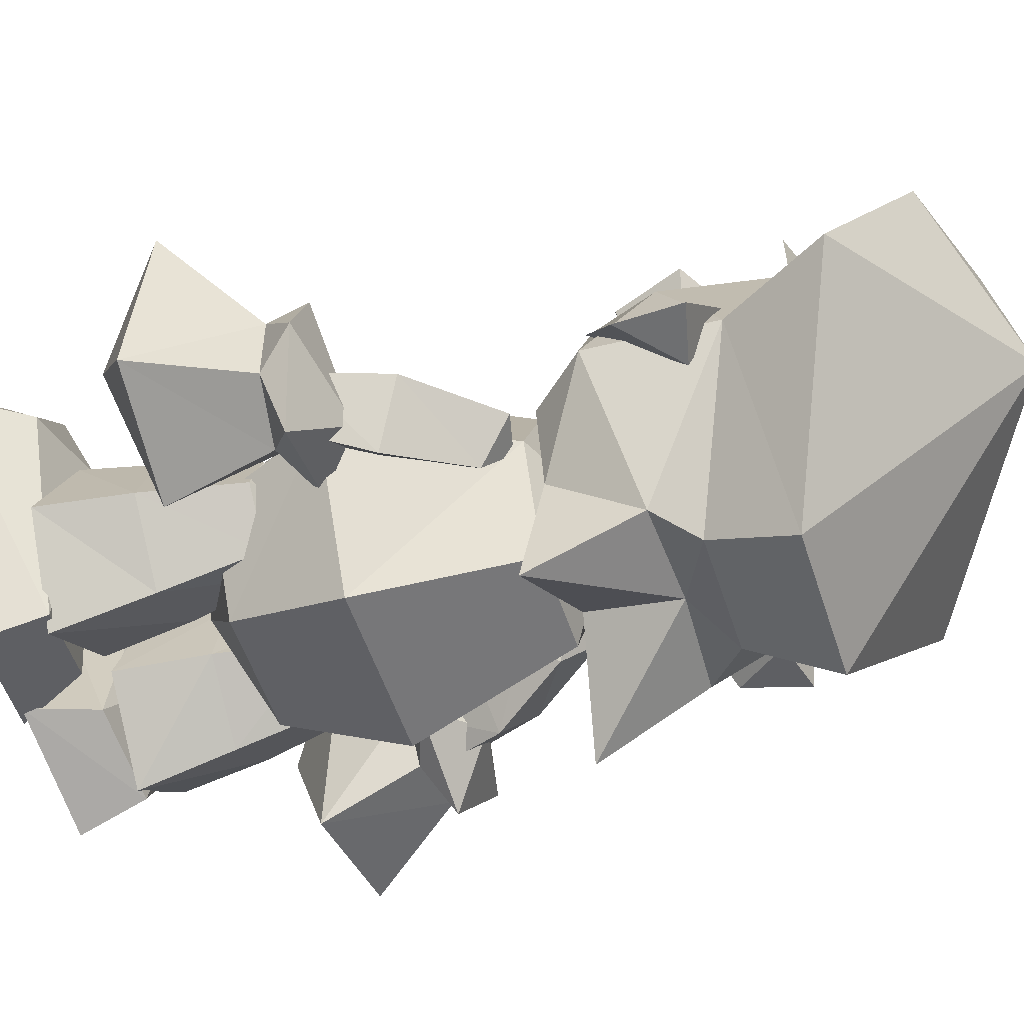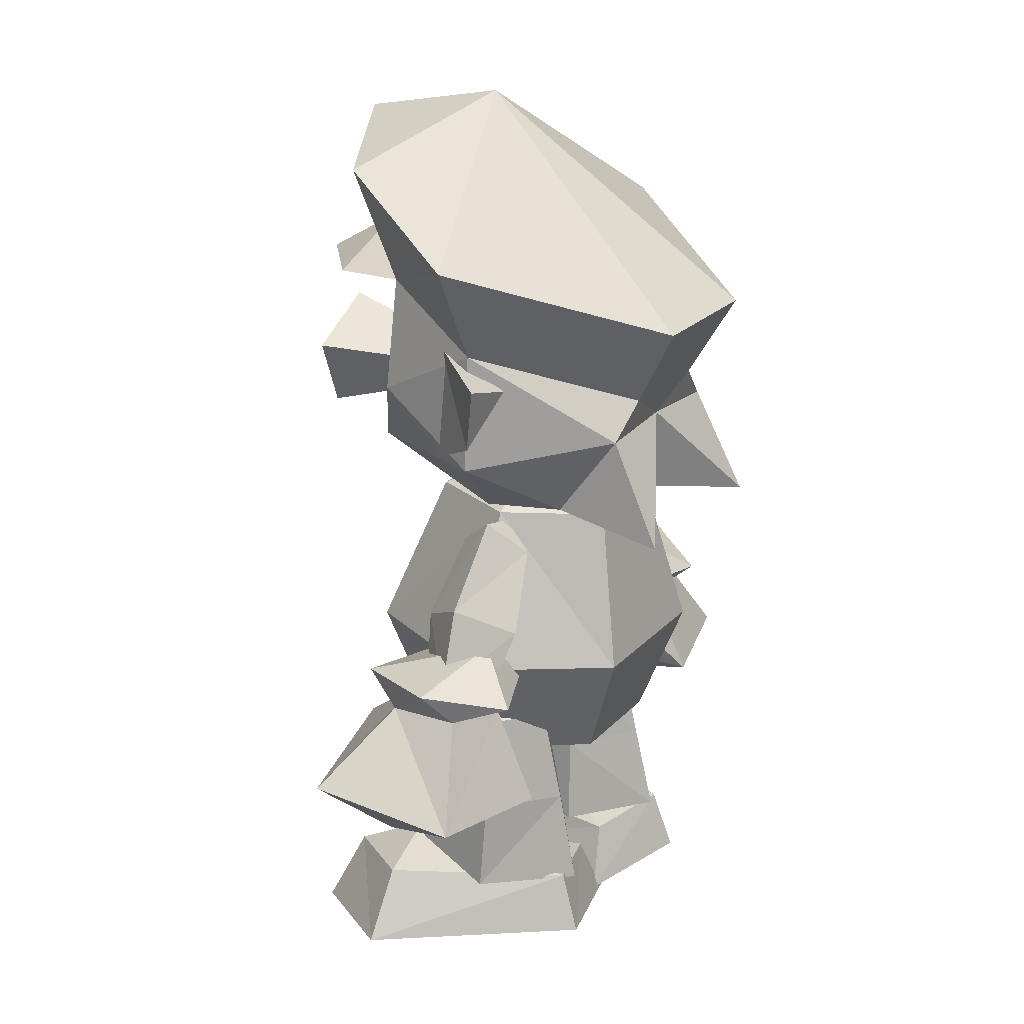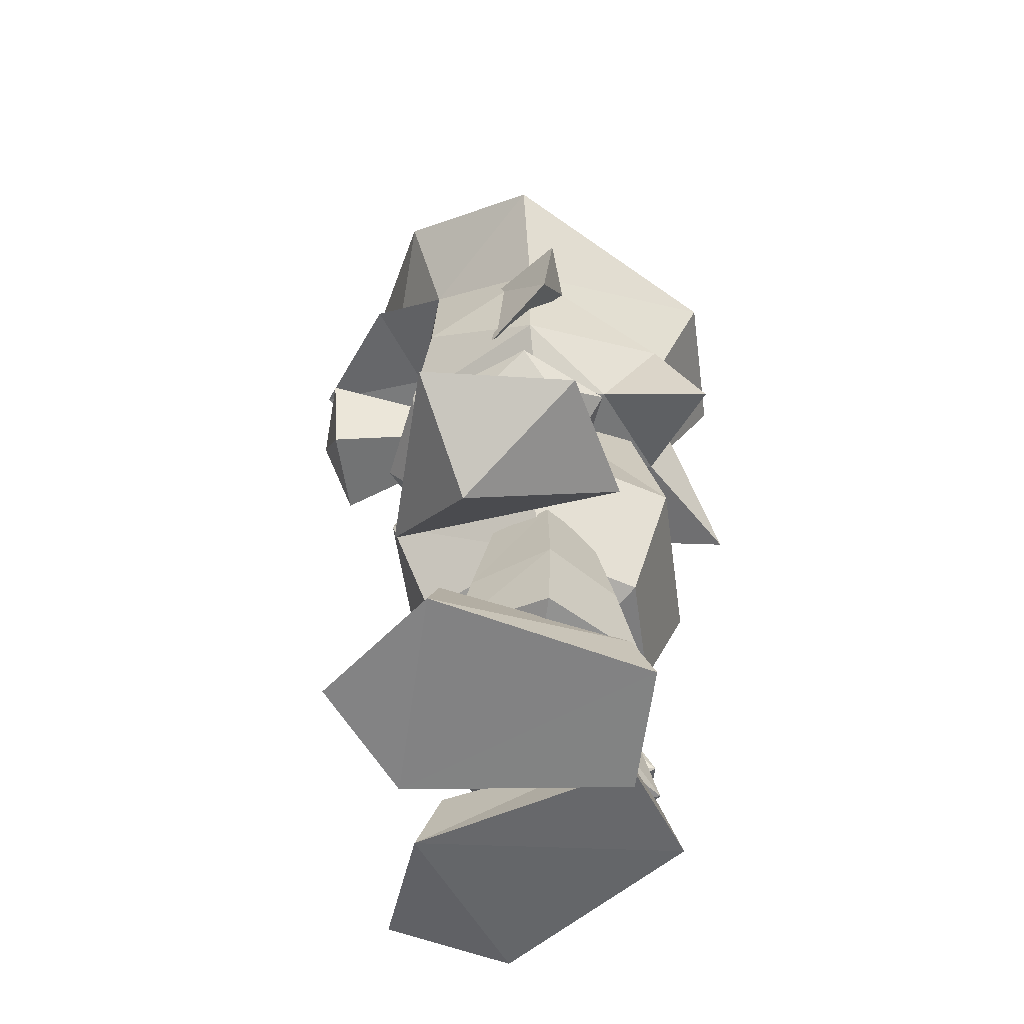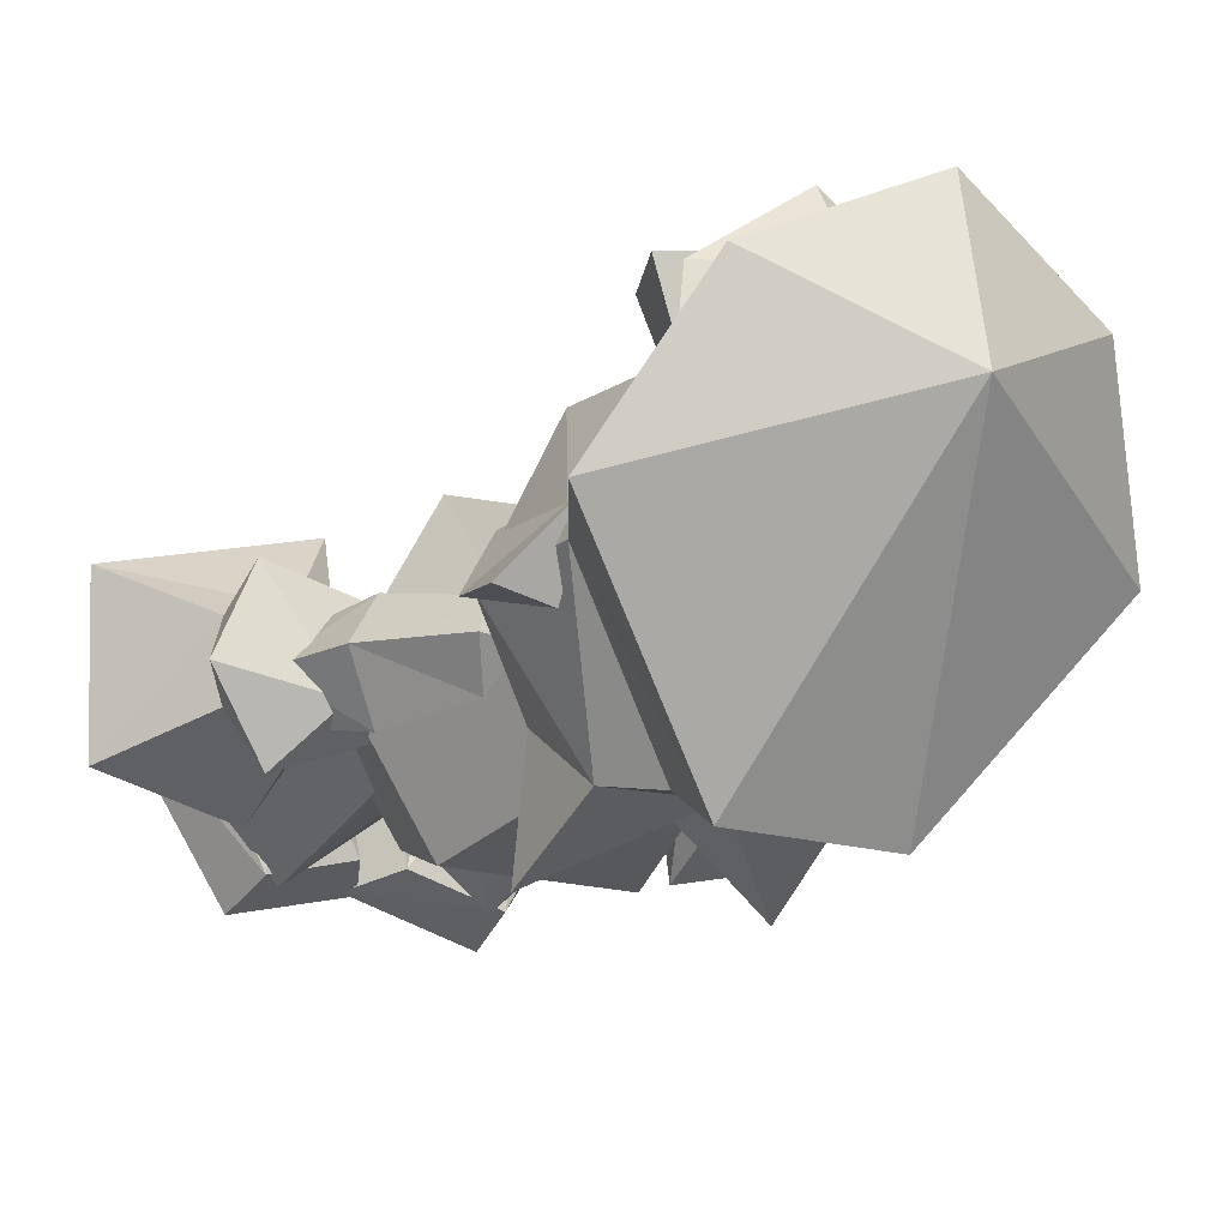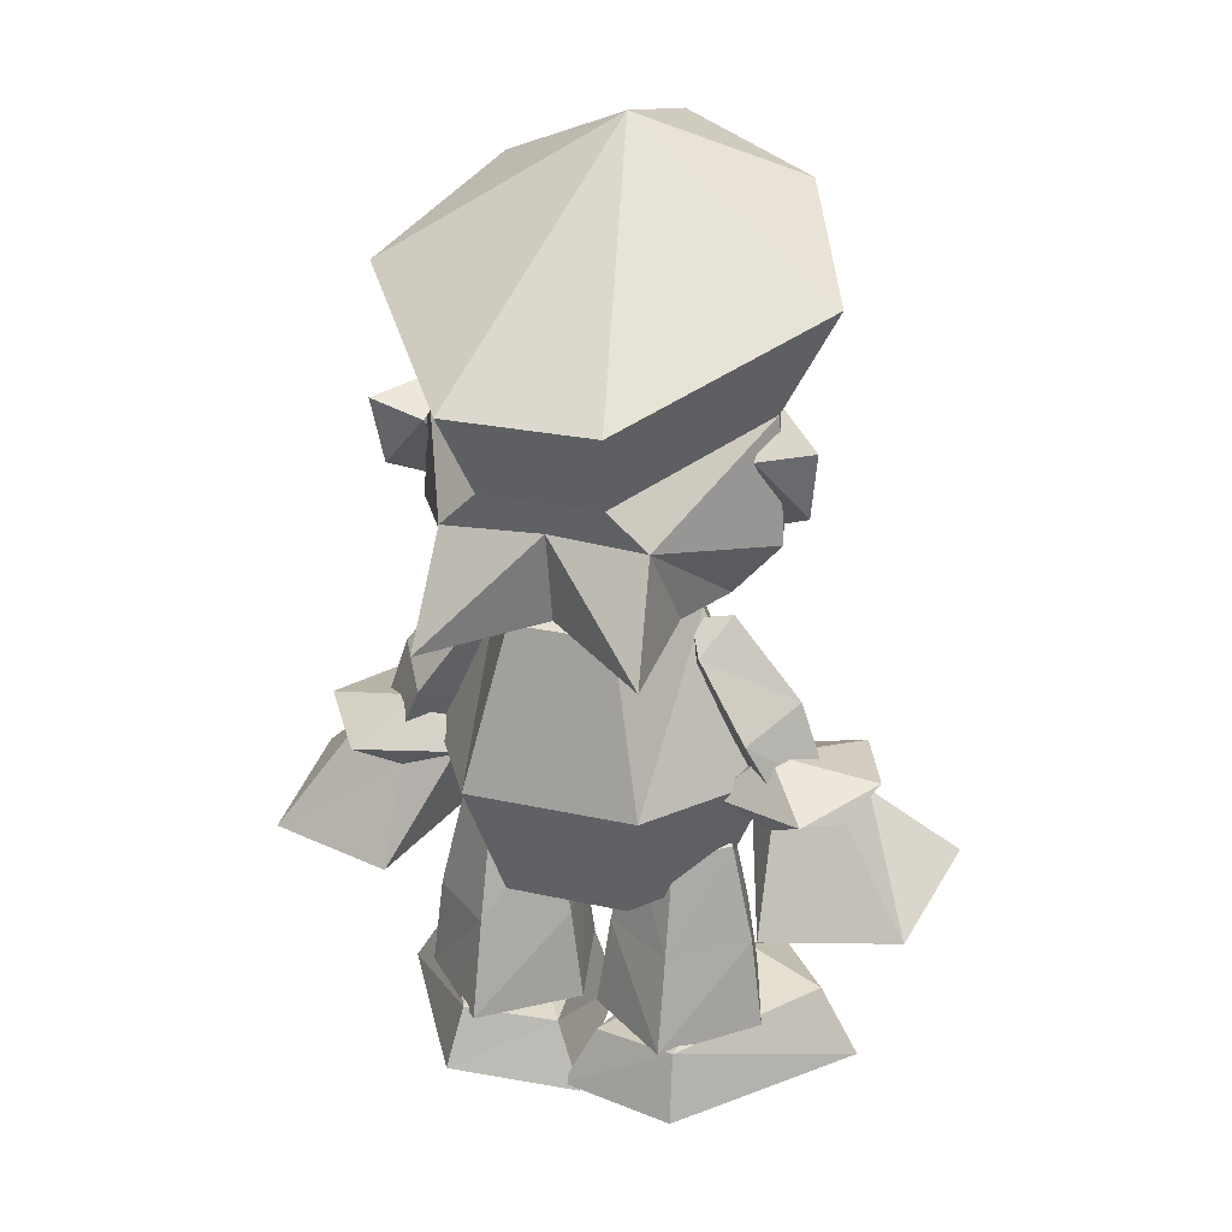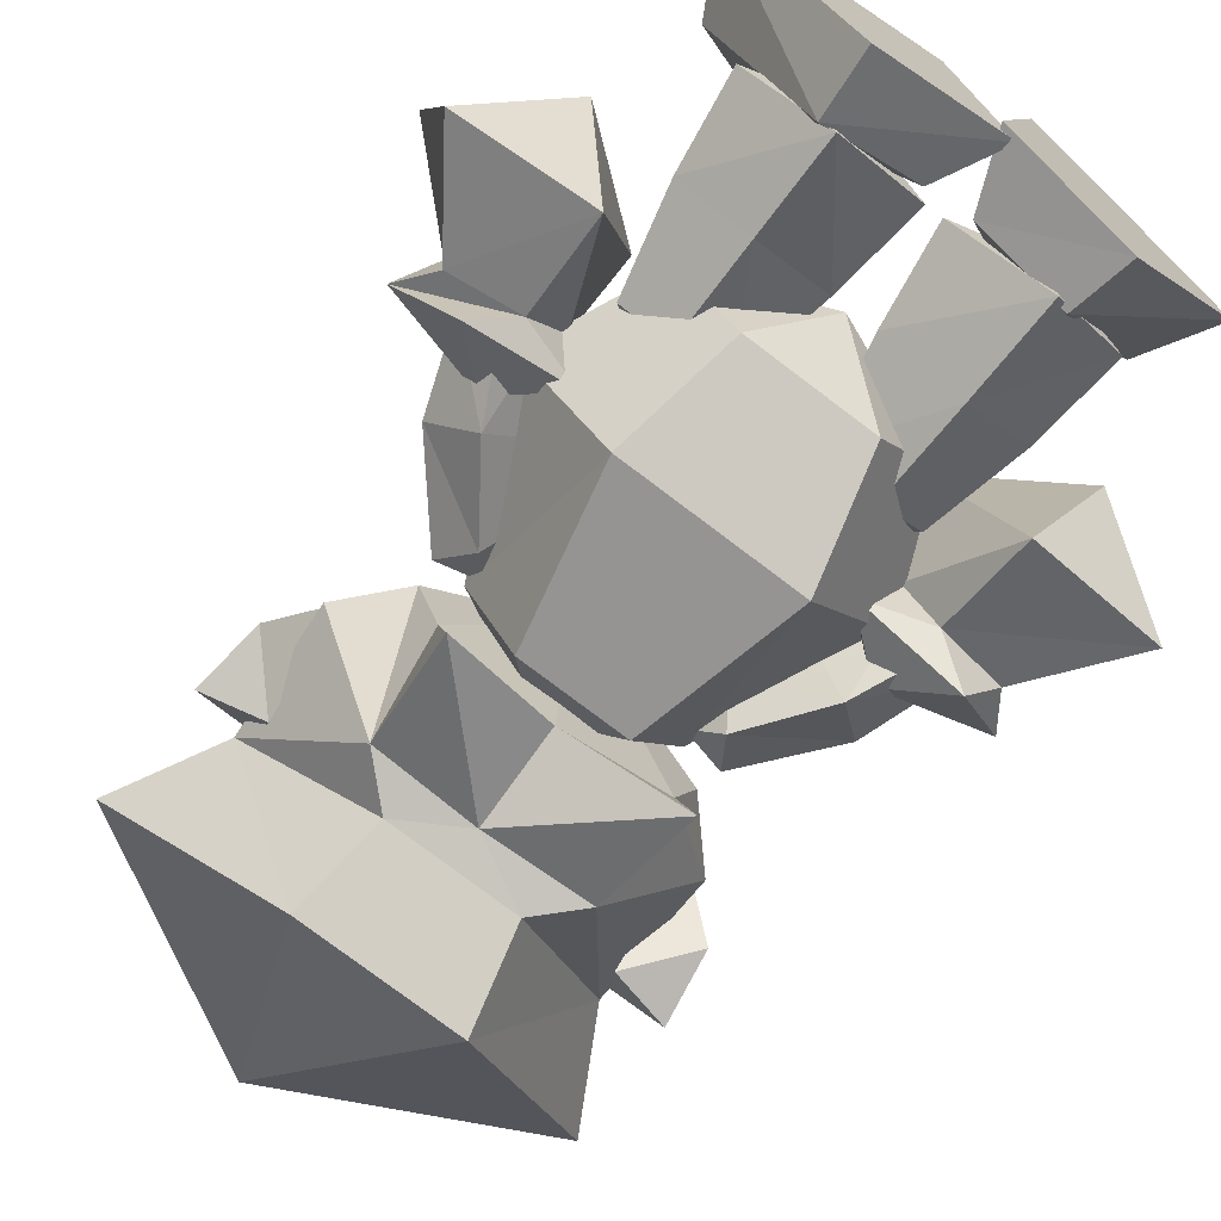
<metadata>
{"format":"obj","ext":"obj","renderer":"f3d","projection":"perspective","resolution":1024,"background":"white","views":[{"elev":-53.1,"azim":107.8,"up":"+Z"},{"elev":21.6,"azim":120.0,"up":"+Y"},{"elev":-53.5,"azim":97.7,"up":"+Y"},{"elev":-18.4,"azim":150.6,"up":"+Z"},{"elev":23.6,"azim":-159.1,"up":"+Y"},{"elev":-78.0,"azim":-37.0,"up":"+Z"}]}
</metadata>
<code>
v 0.019 -0.01 0.072
v 0.0103 0.0321 -0.0304
v -0.0035 -0.0003 -0.0371
v 0.0588 0.0085 -0.0542
v 0.0587 0.0482 0.0469
v 0.0541 0.0377 -0.0431
v 0.0274 0.0281 0.0621
v 0.0658 0.0319 0.0825
v 0.098 0.0384 0.042
v 0.1196 0.0042 0.0432
v 0.0785 -0.0038 0.0978
g legl_0_0_120
f 1 2 3
f 4 3 2
f 2 5 6
f 4 2 6
f 1 7 2
f 7 5 2
f 8 5 7
f 6 5 9
f 6 10 4
f 1 8 7
f 6 9 10
f 9 5 8
f 8 11 10
f 1 11 8
f 4 1 3
f 8 10 9
f 1 10 11
f 10 1 4
v 0.0054 0.0024 -0.0372
v -0.0538 0.0377 -0.0459
v -0.0103 0.0333 -0.0319
v -0.0565 0.0064 -0.0565
v -0.1201 0.0013 0.039
v -0.0622 0.0486 0.0433
v -0.1011 0.0361 0.0373
v -0.0699 0.0332 0.079
v -0.0299 0.0311 0.0603
v -0.0203 -0.0066 0.0713
v -0.0815 -0.0035 0.0946
g legr_0_0_121
f 12 13 14
f 12 15 13
f 16 13 15
f 17 14 13
f 16 18 13
f 17 13 18
f 17 18 19
f 17 20 14
f 17 19 20
f 14 21 12
f 22 20 19
f 14 20 21
f 18 16 22
f 22 21 20
f 21 15 12
f 18 22 19
f 16 21 22
f 21 16 15
v -0.0797 0.194 0.0262
v -0.0551 0.2302 0.018
v -0.0653 0.2449 -0.0015
v -0.0978 0.2066 -0.0007
v -0.0449 0.2401 -0.0016
v -0.055 0.2293 -0.0201
v -0.0467 0.2157 -0.0019
v -0.0801 0.1934 -0.0277
v -0.0613 0.1868 -0.0009
g armr_0_0_122
f 23 24 25
f 23 25 26
f 25 27 28
f 24 27 25
f 28 26 25
f 29 27 24
f 23 29 24
f 28 27 29
f 29 30 28
f 23 31 29
f 28 30 26
f 29 31 30
v 0.0101 0.0827 -0.0126
v 0.0273 0.13 0.0208
v 0.0193 0.1295 -0.0093
v 0.0202 0.0827 0.0301
v 0.0438 0.1464 0.0009
v 0.0575 0.1303 0.023
v 0.0638 0.0829 0.0327
v 0.0458 0.1301 -0.0255
v 0.0685 0.1303 -0.0061
v 0.0466 0.0827 -0.0367
v 0.0796 0.0829 -0.0083
g legl_0_0_123
f 32 33 34
f 32 35 33
f 36 33 37
f 36 34 33
f 38 33 35
f 36 39 34
f 36 40 39
f 38 37 33
f 34 39 41
f 34 41 32
f 39 42 41
f 39 40 42
f 36 37 40
f 38 42 40
f 38 40 37
v -0.0684 0.1304 -0.0064
v -0.0637 0.0836 0.0328
v -0.0575 0.13 0.0227
v -0.02 0.0833 0.0303
v -0.0273 0.1297 0.0206
v -0.0437 0.1464 0.0009
v -0.0458 0.1293 -0.0257
v -0.0794 0.0831 -0.0082
v -0.0192 0.1296 -0.0095
v -0.01 0.0828 -0.0123
v -0.0464 0.0821 -0.0365
g legr_0_0_124
f 43 44 45
f 46 45 44
f 47 48 45
f 45 48 43
f 43 48 49
f 46 47 45
f 43 50 44
f 51 48 47
f 47 52 51
f 49 48 51
f 51 53 49
f 47 46 52
f 43 49 53
f 51 52 53
f 43 53 50
v 0.0039 0.0378 -0.0134
v 0.0171 0.045 0.0363
v 0.0202 0.0827 0.0301
v 0.0101 0.0827 -0.0126
v 0.0674 0.0458 0.0396
v 0.0638 0.0829 0.0327
v 0.0446 0.0282 0.0037
v 0.0796 0.0829 -0.0083
v 0.0472 0.0347 -0.0467
v 0.0466 0.0827 -0.0367
v 0.0856 0.0379 -0.0077
g legl_0_0_125
f 54 55 56
f 54 56 57
f 58 59 56
f 58 56 55
f 60 58 55
f 60 55 54
f 58 61 59
f 57 62 54
f 60 54 62
f 57 63 62
f 58 64 61
f 60 64 58
f 63 64 62
f 63 61 64
f 60 62 64
v -0.1016 0.2989 -0.0106
v -0.0781 0.3246 -0.0184
v -0.0804 0.2822 0.0218
v -0.1061 0.3313 -0.0162
v -0.0748 0.3414 0.0207
v -0.0368 0.3168 0.1212
v -0.0011 0.3068 0.0218
v -0.0245 0.2822 0.1212
v -0.0011 0.338 0.1212
v 0.0235 0.2822 0.1212
v 0.0369 0.3168 0.1212
v -0.0011 0.309 0.1335
v 0.0771 0.3246 -0.0184
v 0.1006 0.2989 -0.0106
v 0.0783 0.2822 0.0218
v 0.0738 0.3414 0.0207
v 0.1051 0.3313 -0.0162
g head_0_0_126
f 65 66 67
f 66 65 68
f 65 69 68
f 68 69 66
f 70 71 72
f 69 65 67
f 73 71 70
f 72 71 74
f 74 71 75
f 76 70 72
f 71 73 75
f 76 72 74
f 76 74 75
f 76 73 70
f 77 78 79
f 73 76 75
f 80 81 77
f 78 77 81
f 78 80 79
f 80 78 81
v -0.0011 0.2554 -0.0587
v -0.0525 0.2554 -0.0374
v -0.0536 0.2442 -0.0933
v -0.0491 0.2967 -0.0676
v -0.0011 0.2989 -0.0665
v -0.0636 0.2554 -0.0006
v -0.0871 0.2811 -0.0006
v 0.0514 0.2442 -0.0933
v -0.0301 0.3146 -0.0709
v -0.0837 0.3414 -0.0006
v 0.0481 0.2967 -0.0676
v 0.0514 0.2554 -0.0374
v 0.0291 0.3146 -0.0709
v 0.0827 0.3414 -0.0006
v 0.0861 0.2811 -0.0006
v 0.0626 0.2554 -0.0006
g head_0_0_127
f 82 83 84
f 85 84 83
f 84 86 82
f 84 85 86
f 87 88 85
f 87 85 83
f 86 89 82
f 85 90 86
f 85 91 90
f 85 88 91
f 92 89 86
f 93 82 89
f 89 92 93
f 86 90 94
f 95 92 94
f 94 92 86
f 93 92 96
f 95 96 92
f 93 96 97
v -0.0801 0.1934 -0.0277
v -0.1118 0.1668 -0.0009
v -0.0978 0.2066 -0.0007
v -0.0797 0.194 0.0262
v -0.0816 0.1542 -0.001
v -0.0613 0.1868 -0.0009
v -0.0967 0.1587 0.0177
v -0.0974 0.1588 -0.0195
g armr_0_0_128
f 98 99 100
f 99 101 100
f 101 102 103
f 99 104 101
f 102 98 103
f 101 104 102
f 102 105 98
f 98 105 99
v -0.0172 0.0443 0.0348
v -0.0637 0.0836 0.0328
v -0.0675 0.0441 0.0391
v -0.0794 0.0831 -0.0082
v -0.0855 0.0392 -0.0095
v -0.02 0.0833 0.0303
v -0.0446 0.0281 0.0019
v -0.0039 0.0379 -0.0149
v -0.01 0.0828 -0.0123
v -0.0469 0.0365 -0.0473
v -0.0464 0.0821 -0.0365
g legr_0_0_129
f 106 107 108
f 109 108 107
f 109 110 108
f 106 111 107
f 108 112 106
f 110 112 108
f 111 113 114
f 111 106 113
f 106 112 113
f 114 115 116
f 113 112 115
f 114 113 115
f 109 115 110
f 109 116 115
f 115 112 110
v -0.0011 0.2554 -0.0587
v 0.0514 0.2554 -0.0374
v -0.0011 0.2431 0.0631
v -0.0525 0.2554 -0.0374
v -0.0636 0.2554 -0.0006
v -0.048 0.2777 0.0721
v -0.0011 0.2777 0.0933
v -0.0011 0.3112 0.0877
v -0.0592 0.3682 0.0575
v -0.0681 0.3112 0.0587
v -0.0837 0.3414 -0.0006
v -0.0871 0.2811 -0.0006
v 0.047 0.2777 0.0721
v 0.0626 0.2554 -0.0006
v 0.0861 0.2811 -0.0006
v -0.0011 0.3727 0.0776
v 0.0671 0.3112 0.0587
v 0.0827 0.3414 -0.0006
v 0.0581 0.3682 0.0575
g head_5B016C9B_0_069
f 117 118 119
f 120 117 119
f 121 119 122
f 120 119 121
f 122 123 124
f 122 119 123
f 124 125 126
f 122 124 126
f 126 127 128
f 126 125 127
f 129 119 130
f 123 119 129
f 129 124 123
f 131 129 130
f 124 132 125
f 131 133 129
f 129 133 124
f 134 133 131
f 134 135 133
f 133 132 124
f 122 126 128
f 133 135 132
f 130 119 118
f 122 128 121
v 0.0468 0.2157 -0.0019
v 0.0801 0.1931 0.0254
v 0.0557 0.2294 0.018
v 0.0613 0.1867 -0.0018
v 0.0979 0.2066 -0.0004
v 0.0654 0.2449 -0.0016
v 0.045 0.2401 -0.0018
v 0.0552 0.2291 -0.0201
v 0.0803 0.1932 -0.0273
g arml_0_0_130
f 136 137 138
f 136 139 137
f 137 140 141
f 137 141 138
f 142 143 136
f 144 136 143
f 144 139 136
f 142 141 143
f 140 143 141
f 140 144 143
f 142 138 141
f 142 136 138
v -0.0312 0.1095 -0.0458
v -0.0011 0.0849 -0
v -0.0603 0.1095 -0
v -0.086 0.1665 -0
v -0.0312 0.1095 0.0603
v -0.0435 0.1665 -0.0659
v -0.0502 0.2458 -0
v -0.0435 0.1665 0.0793
v 0.0414 0.1665 -0.0659
v 0.0291 0.1095 -0.0458
v 0.0593 0.1095 -0
v 0.0291 0.1095 0.0603
v -0.0256 0.2458 -0.0492
v 0.0838 0.1665 -0
v 0.0414 0.1665 0.0793
v -0.0011 0.2704 -0
v 0.0492 0.2458 -0
v -0.0256 0.2458 0.0492
v 0.0246 0.2458 0.0492
v 0.0246 0.2458 -0.0492
g body_128A33CA_0_065
f 145 146 147
f 148 145 147
f 147 146 149
f 150 145 148
f 151 150 148
f 148 147 152
f 153 154 150
f 150 154 145
f 155 146 154
f 154 146 145
f 149 146 156
f 152 147 149
f 156 146 155
f 157 150 151
f 154 158 155
f 152 151 148
f 155 159 156
f 160 157 151
f 152 149 159
f 159 149 156
f 153 161 158
f 151 152 162
f 160 151 162
f 159 155 158
f 162 152 163
f 163 152 159
f 160 162 163
f 161 159 158
f 159 161 163
f 160 163 161
f 164 153 157
f 157 153 150
f 158 154 153
f 160 164 157
f 160 161 164
f 161 153 164
v 0.0816 0.1541 -0.0009
v 0.0967 0.1585 0.0178
v 0.0801 0.1931 0.0254
v 0.0613 0.1867 -0.0018
v 0.1118 0.1667 -0.0008
v 0.0803 0.1932 -0.0273
v 0.0979 0.2066 -0.0004
v 0.0973 0.1588 -0.0193
g arml_0_0_131
f 165 166 167
f 165 167 168
f 169 167 166
f 170 165 168
f 169 170 171
f 169 171 167
f 169 172 170
f 170 172 165
v -0.119 0.1737 0.0385
v -0.0874 0.1852 -0.0144
v -0.1369 0.1742 -0.0035
v -0.1254 0.1579 0.0197
v -0.0677 0.1672 0.0287
v -0.0959 0.1533 0.0293
v -0.1244 0.1571 -0.0149
v -0.0691 0.1199 0.0716
v -0.1643 0.1221 0.0431
v -0.0612 0.1619 -0.0199
v -0.11 0.1643 -0.0399
v -0.0749 0.1505 0.0009
v -0.1178 0.08 0.028
v -0.0931 0.1053 -0.0442
v -0.0918 0.1519 -0.0231
v -0.1573 0.1101 -0.0298
g armr_0_0_132
f 173 174 175
f 175 176 173
f 177 174 173
f 178 173 176
f 175 179 176
f 178 177 173
f 180 176 181
f 180 178 176
f 174 177 182
f 174 183 175
f 180 184 178
f 178 182 177
f 181 185 180
f 183 174 182
f 184 180 186
f 182 187 183
f 178 184 182
f 180 185 186
f 182 184 187
f 184 186 187
f 187 175 183
f 187 179 175
f 179 187 186
f 188 176 179
f 186 185 188
f 179 186 188
f 188 185 181
f 188 181 176
v -0.0592 0.3682 0.0575
v -0.0011 0.3861 0.0966
v -0.0011 0.4453 0.1078
v -0.0748 0.4274 0.0721
v 0.0581 0.3682 0.0575
v 0.0738 0.4274 0.0721
g head_2D4B2E3B_0_070
f 189 190 191
f 189 191 192
f 190 193 194
f 190 194 191
v 0.0611 0.1621 -0.0196
v 0.0748 0.1505 0.001
v 0.0959 0.153 0.0293
v 0.0692 0.1195 0.0715
v 0.1192 0.1733 0.0386
v 0.0673 0.168 0.0289
v 0.0874 0.1852 -0.0141
v 0.0927 0.1056 -0.0444
v 0.1644 0.1216 0.0438
v 0.0917 0.152 -0.023
v 0.1255 0.1576 0.0197
v 0.1177 0.0797 0.0287
v 0.1098 0.1644 -0.0398
v 0.1369 0.174 -0.0034
v 0.1243 0.157 -0.0149
v 0.157 0.11 -0.0302
g arml_0_0_133
f 195 196 197
f 196 198 197
f 197 199 200
f 195 197 200
f 201 200 199
f 200 201 195
f 198 196 202
f 203 197 198
f 195 204 196
f 197 205 199
f 206 198 202
f 206 203 198
f 201 207 195
f 201 199 208
f 195 207 204
f 203 205 197
f 207 201 208
f 202 196 204
f 207 208 209
f 207 209 204
f 204 210 202
f 204 209 210
f 205 209 208
f 206 202 210
f 205 210 209
f 205 208 199
f 206 210 203
f 205 203 210
v 0.0369 0.3548 -0.0933
v -0.0301 0.3146 -0.0709
v -0.0379 0.3548 -0.0933
v -0.0837 0.3414 -0.0006
v 0.0291 0.3146 -0.0709
v -0.1105 0.3906 -0.0006
v -0.0592 0.3682 0.0575
v 0.0827 0.3414 -0.0006
v -0.0011 0.4598 0.0318
v -0.0748 0.4274 0.0721
v 0.1095 0.3906 -0.0006
v 0.0581 0.3682 0.0575
v 0.0738 0.4274 0.0721
v -0.0011 0.4453 0.1078
v -0.0011 0.3861 0.0966
v 0.0537 0.3671 0.0944
v -0.0547 0.3671 0.0944
v -0.0011 0.3637 0.1357
v -0.0011 0.3727 0.0776
g head_0_0_134
f 211 212 213
f 214 213 212
f 211 215 212
f 214 216 213
f 217 216 214
f 211 218 215
f 213 219 211
f 213 216 219
f 219 216 220
f 217 220 216
f 221 222 218
f 211 221 218
f 221 223 222
f 219 220 224
f 219 224 223
f 219 223 221
f 225 226 222
f 211 219 221
f 225 227 228
f 226 225 228
f 226 229 222
f 227 225 217
f 229 228 227
f 228 229 226
f 229 227 217

</code>
